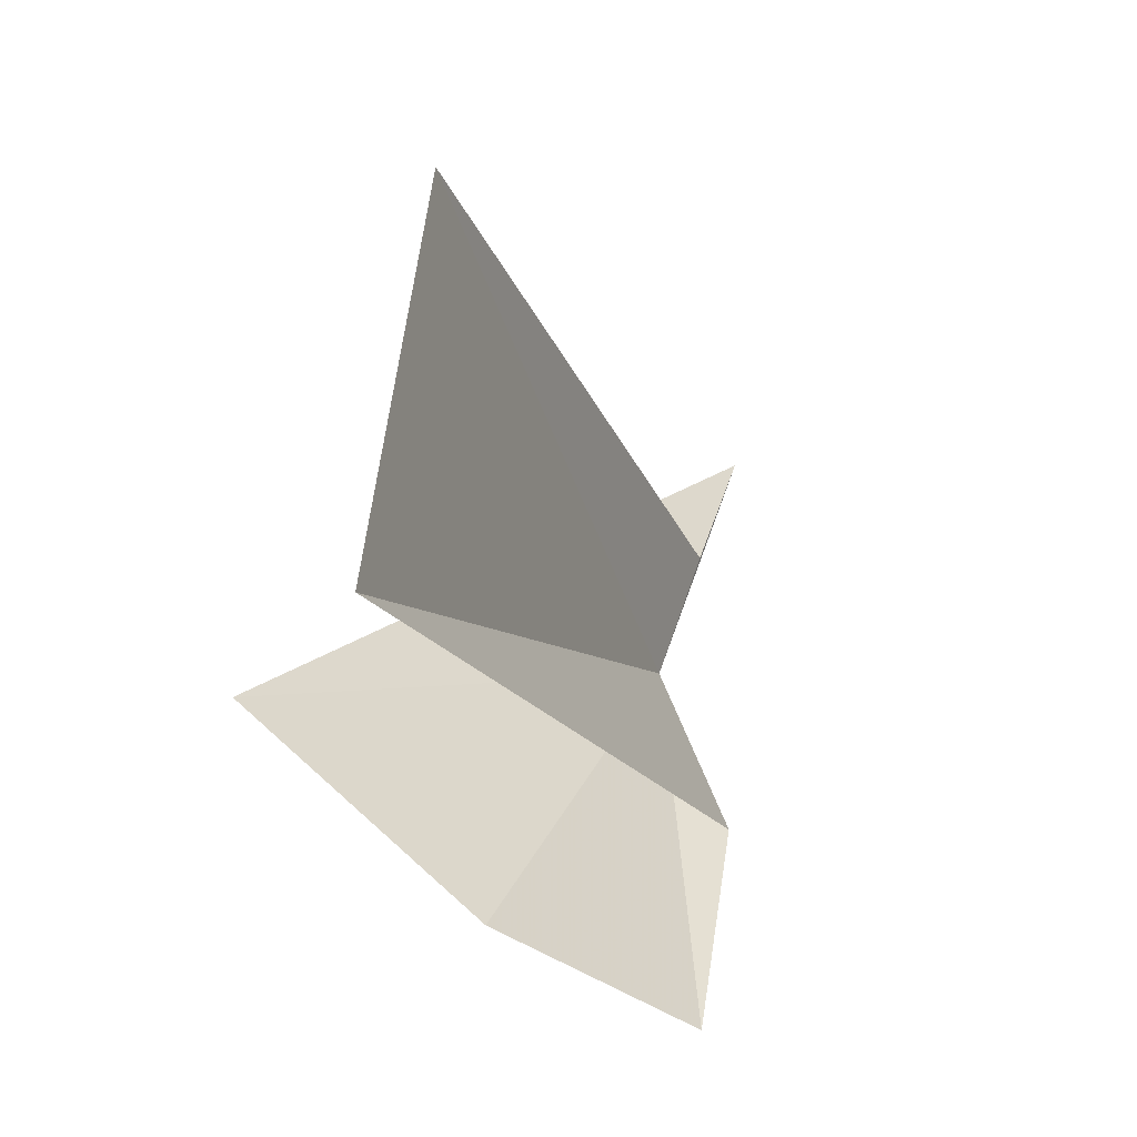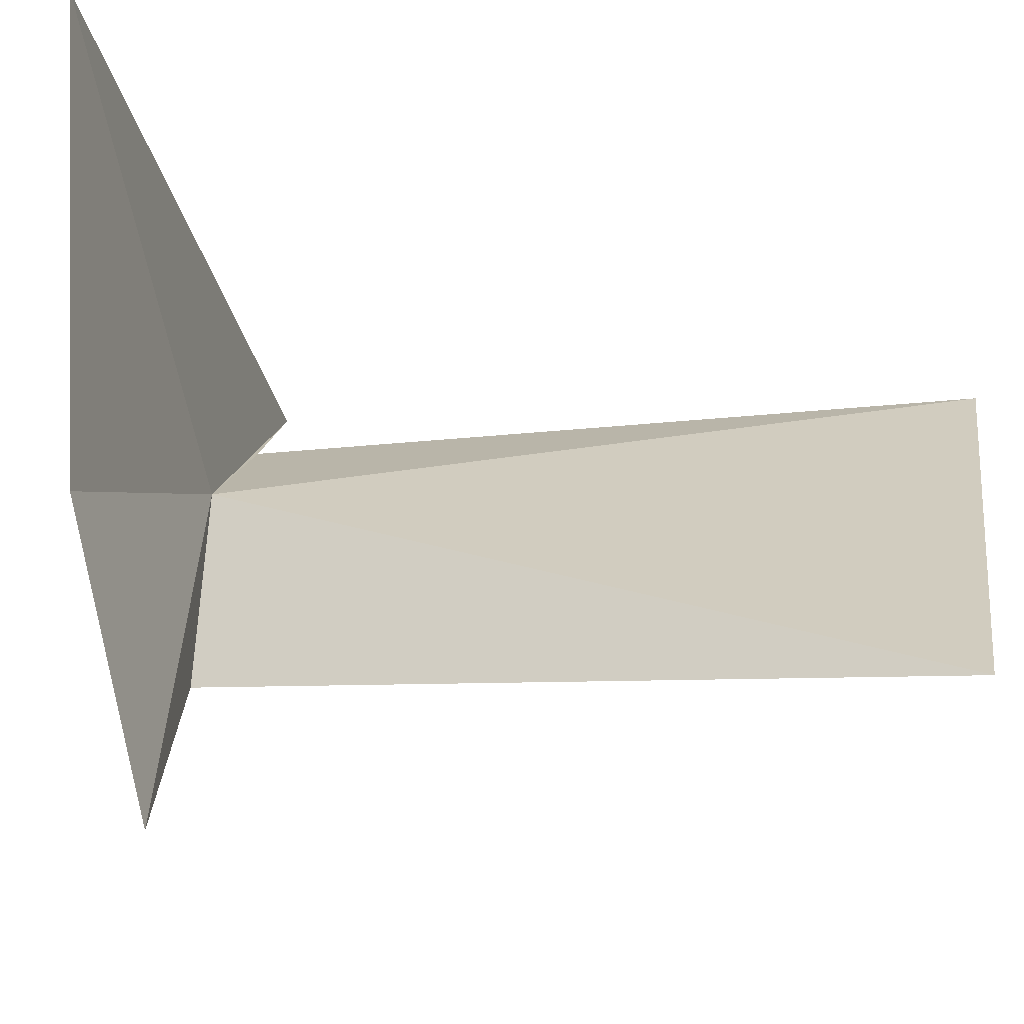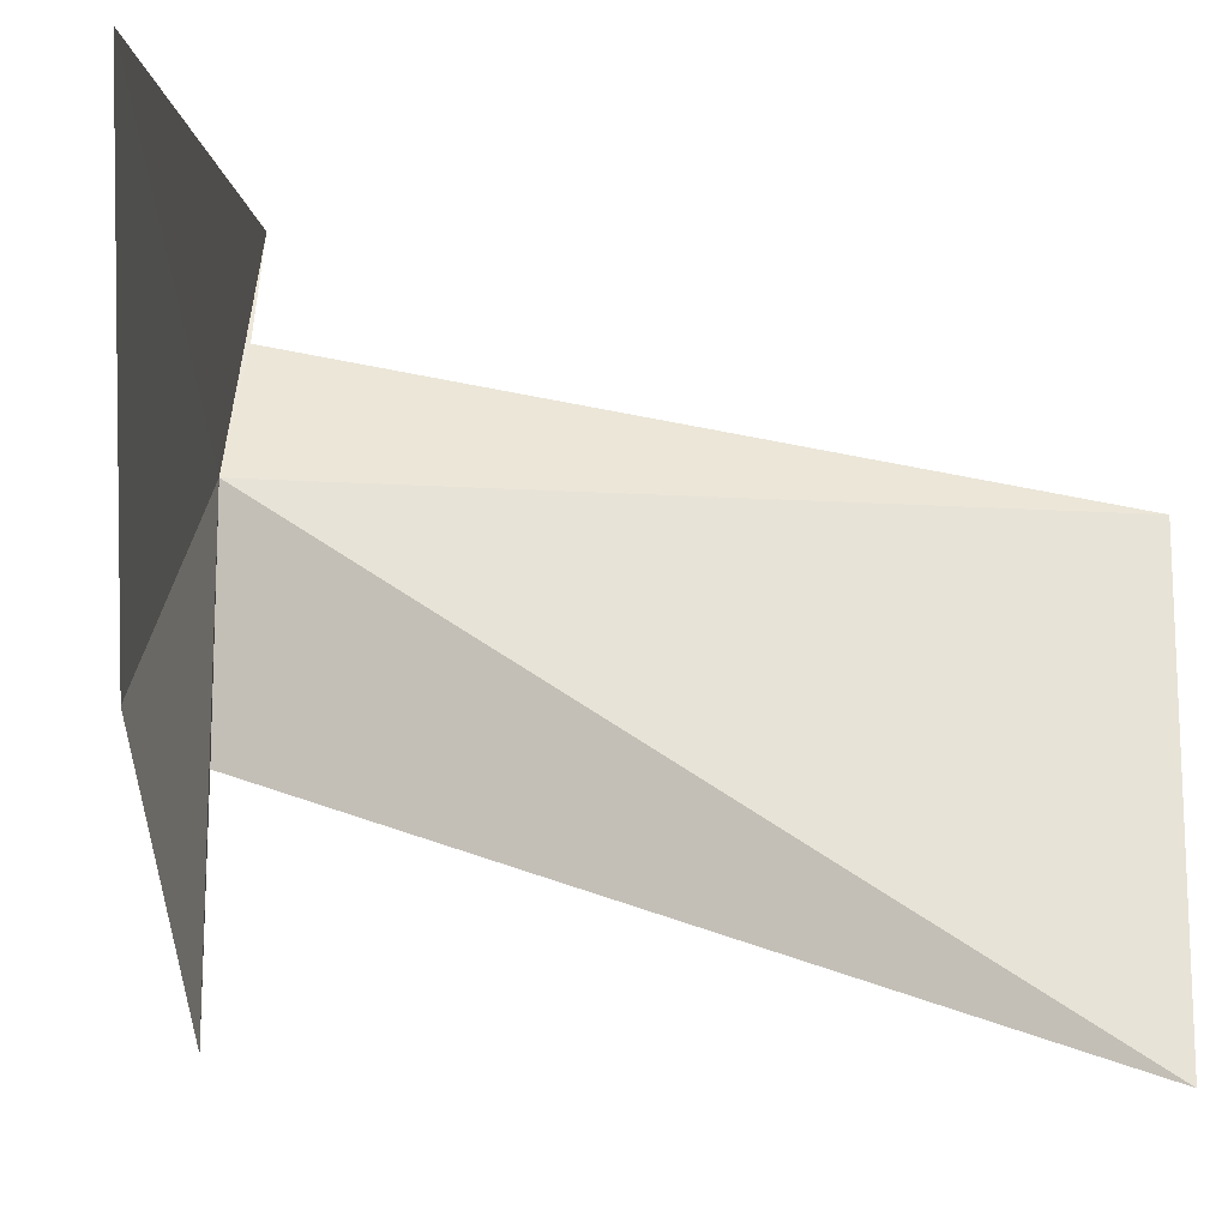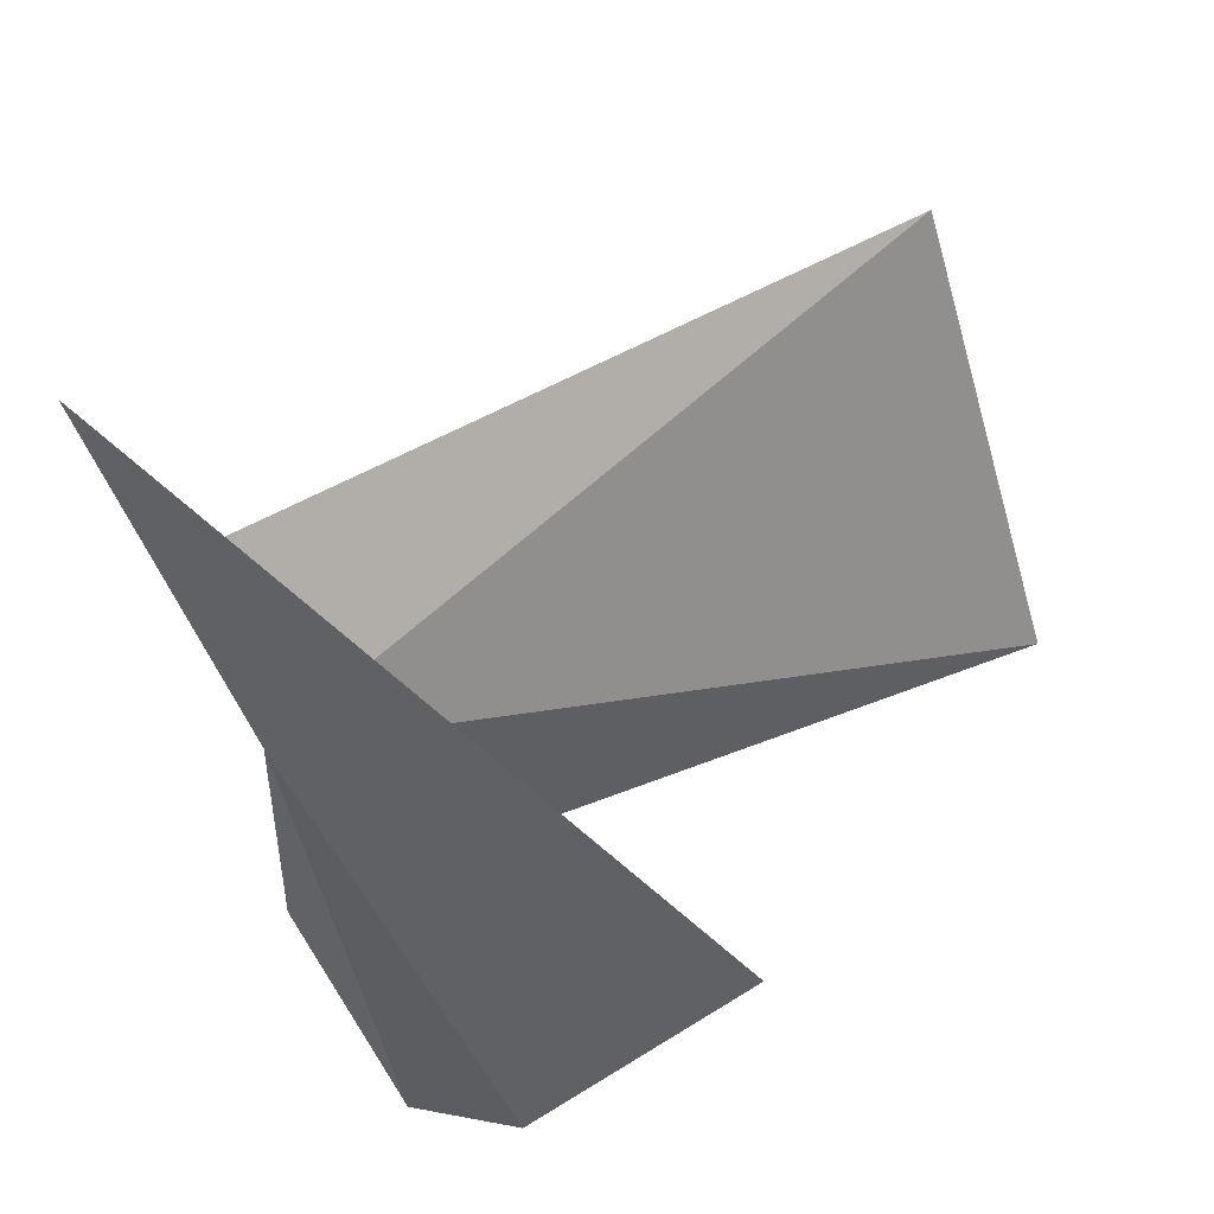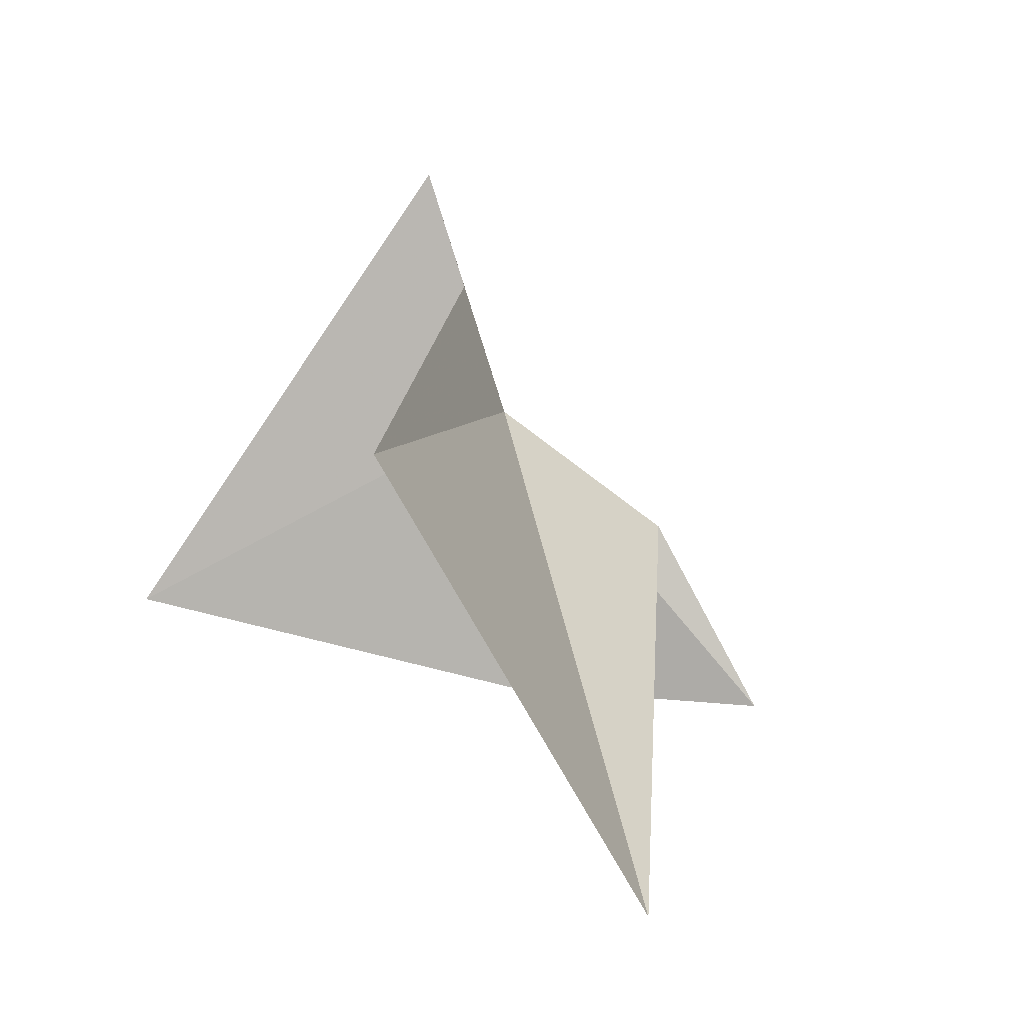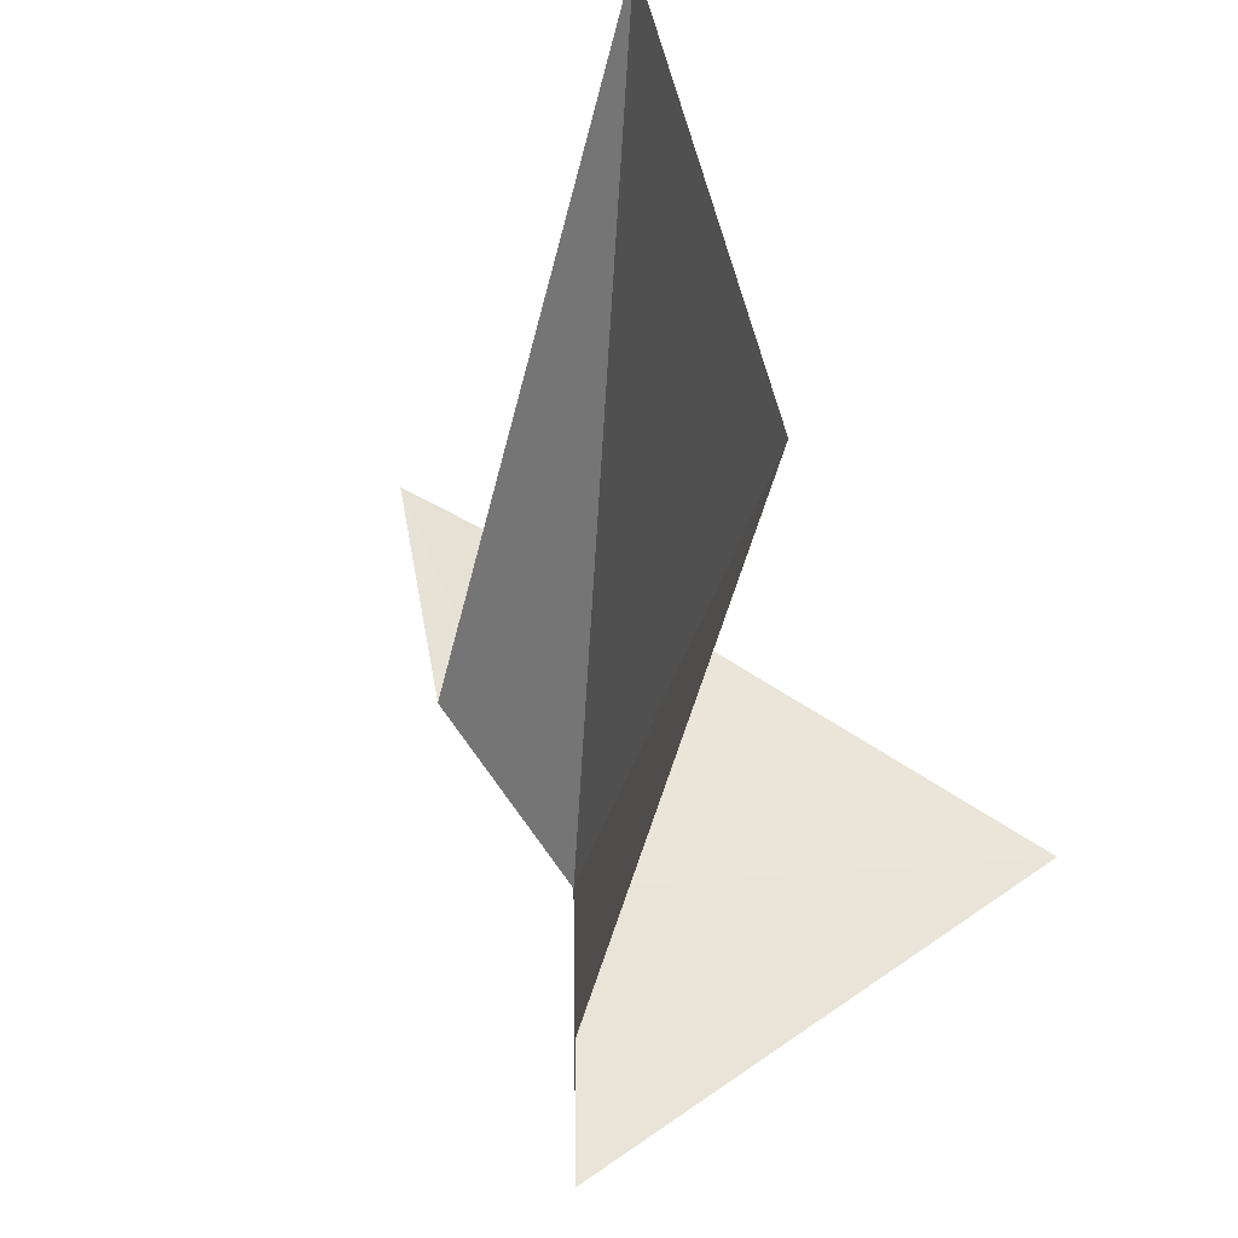
<metadata>
{"format":"obj","ext":"obj","renderer":"f3d","projection":"perspective","resolution":1024,"background":"white","views":[{"elev":42.2,"azim":163.9,"up":"+Y"},{"elev":-38.7,"azim":86.2,"up":"+Z"},{"elev":-6.5,"azim":74.8,"up":"+Z"},{"elev":55.2,"azim":25.1,"up":"+Z"},{"elev":79.3,"azim":127.4,"up":"+Y"},{"elev":70.4,"azim":-35.4,"up":"+Y"}]}
</metadata>
<code>
v -3.368 -14.57 15.48
v -2.856 -14.68 13.18
v -3.373 -14.59 14.3
v -2.091 -15.09 14.44
v -1.138 -15.26 16.65
v -3.812 -14.38 16.13
v -4.216 -14.25 16.71
v -1.307 -11.29 13.07
v -2.185 -10.94 15.3
f 1 3 2
f 1 2 4
f 1 7 6
f 1 5 7
f 1 8 3
f 1 9 8
f 1 6 9
f 1 4 5

</code>
